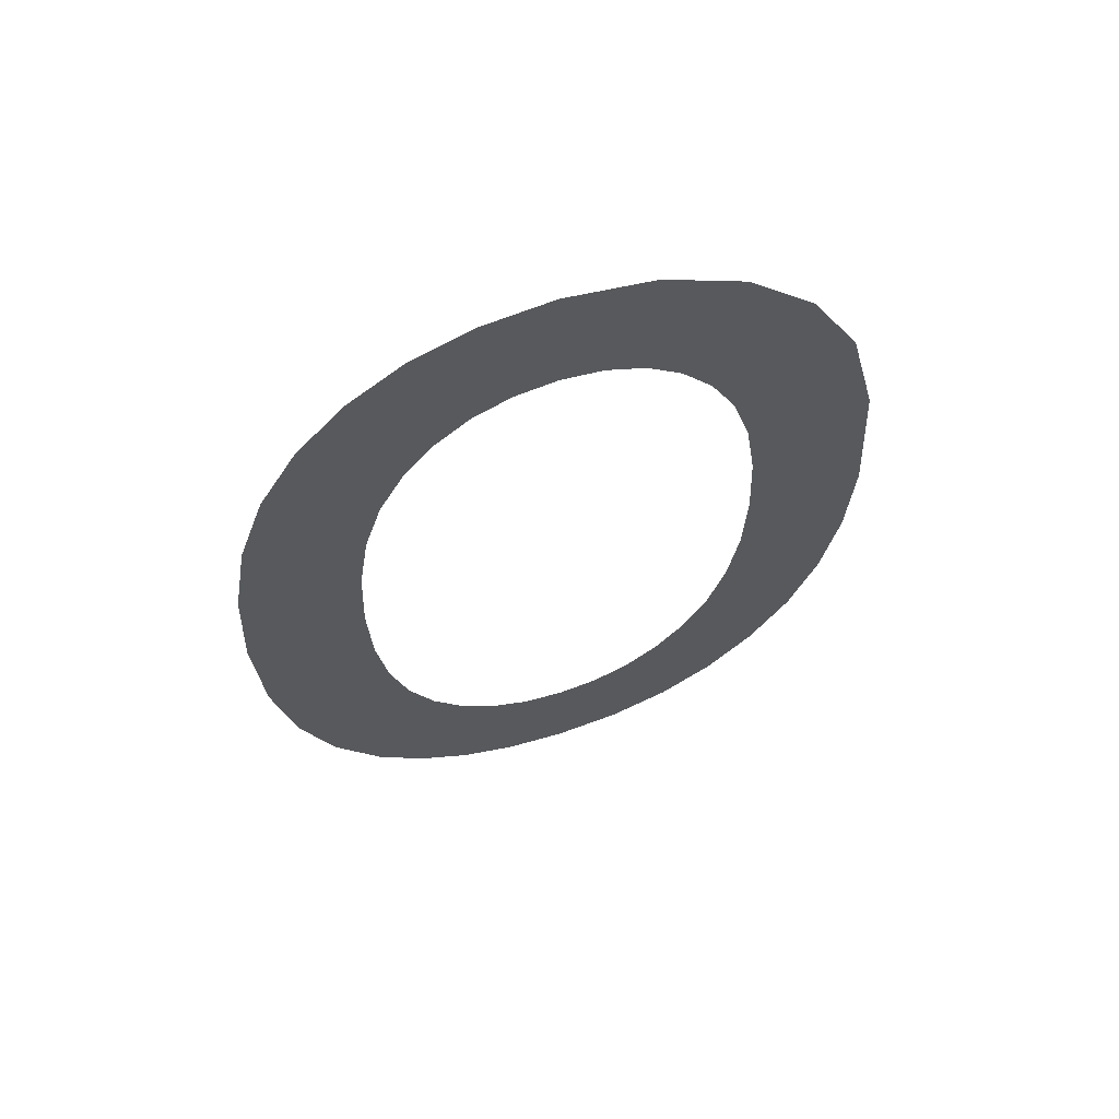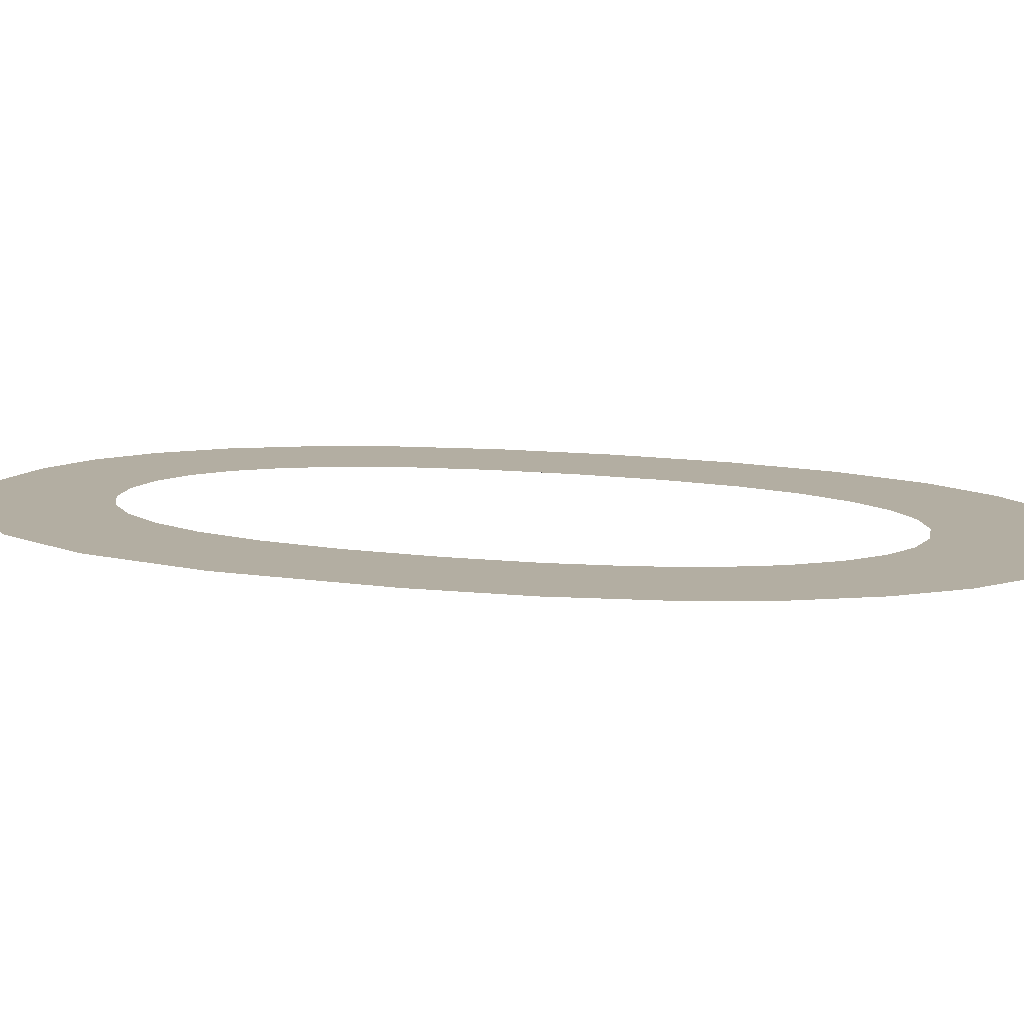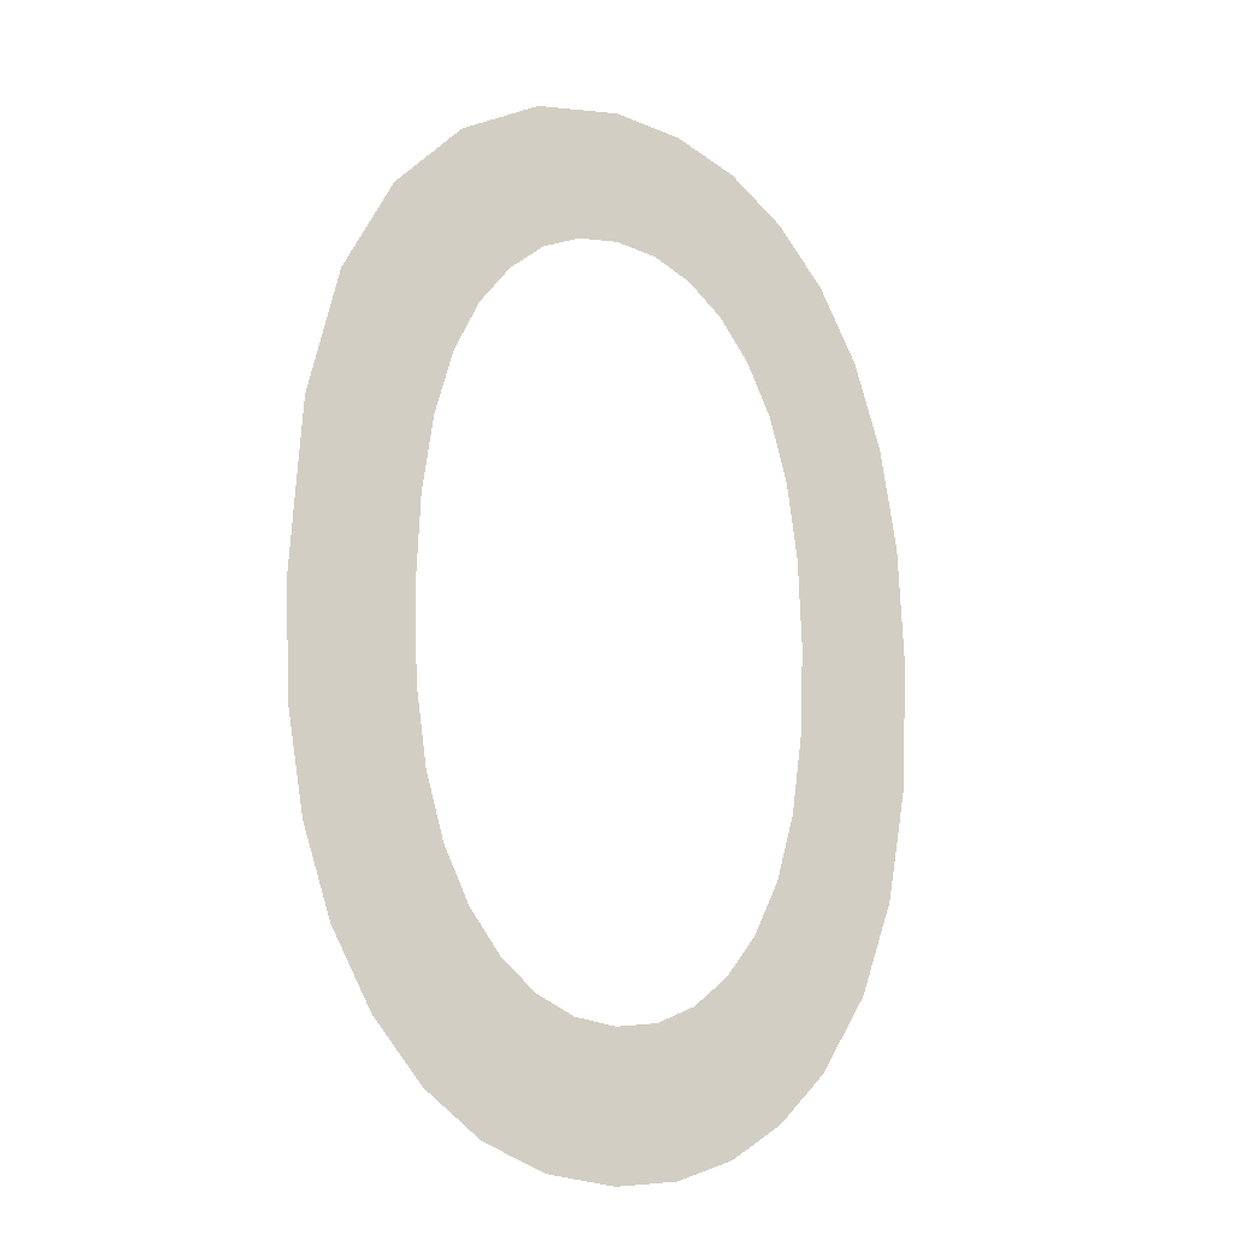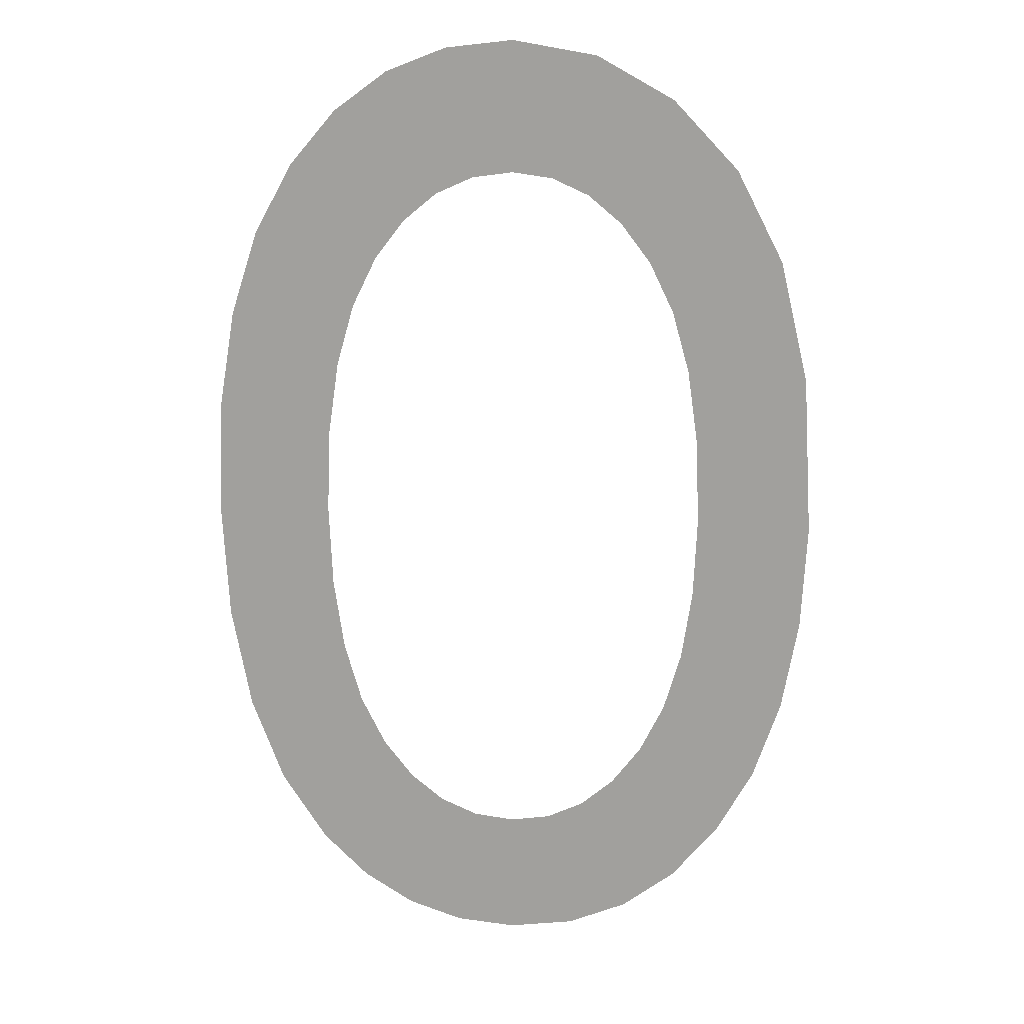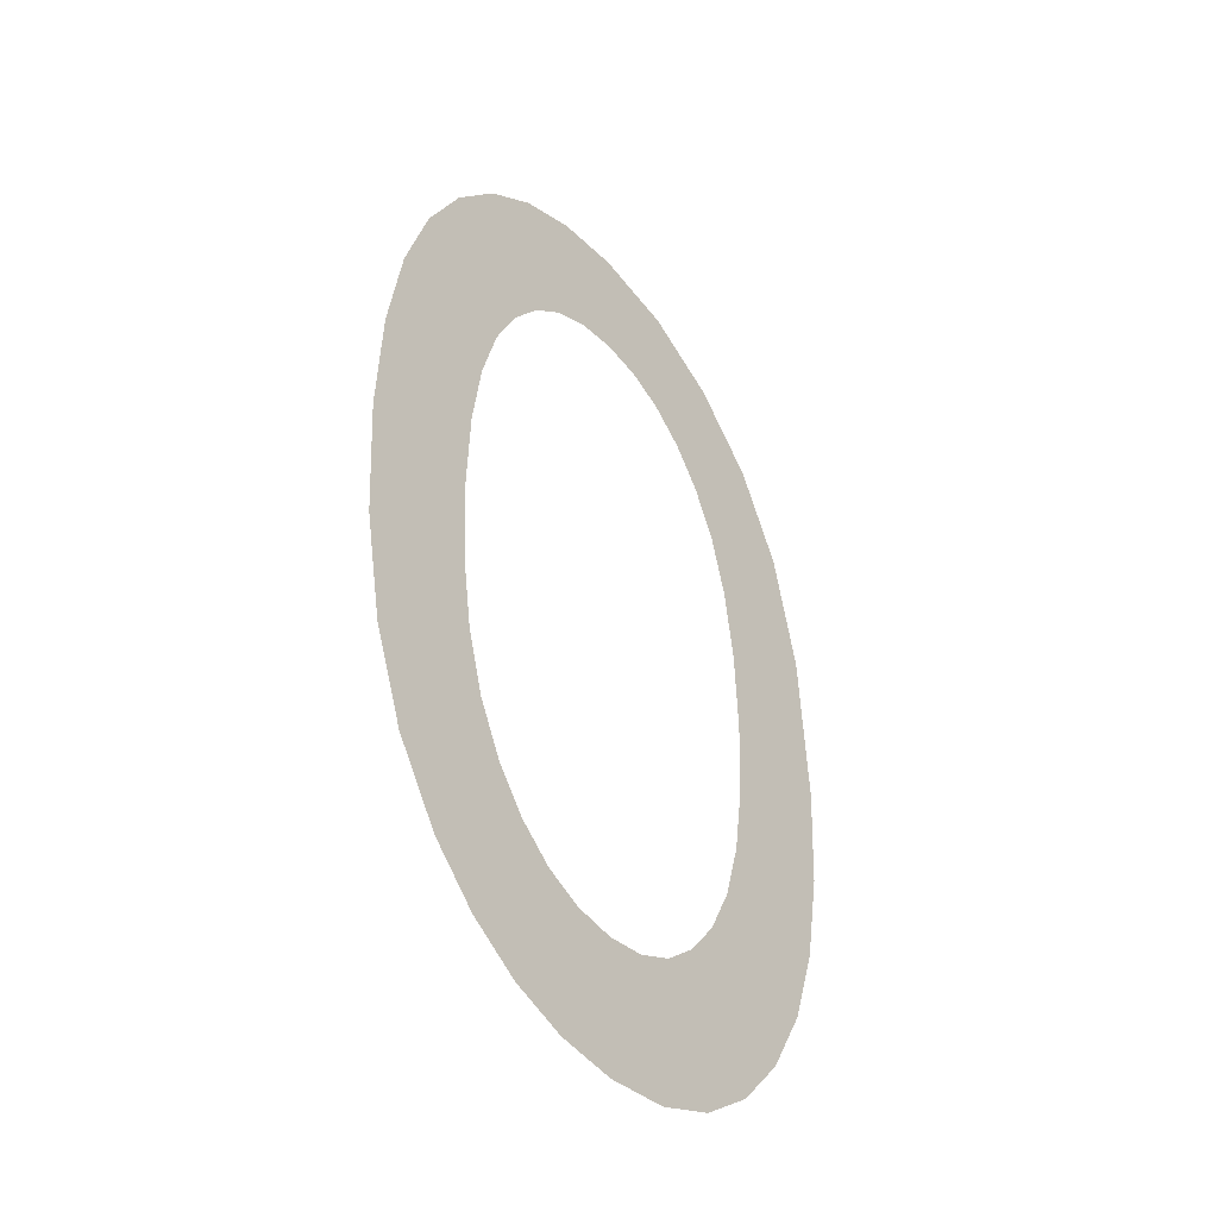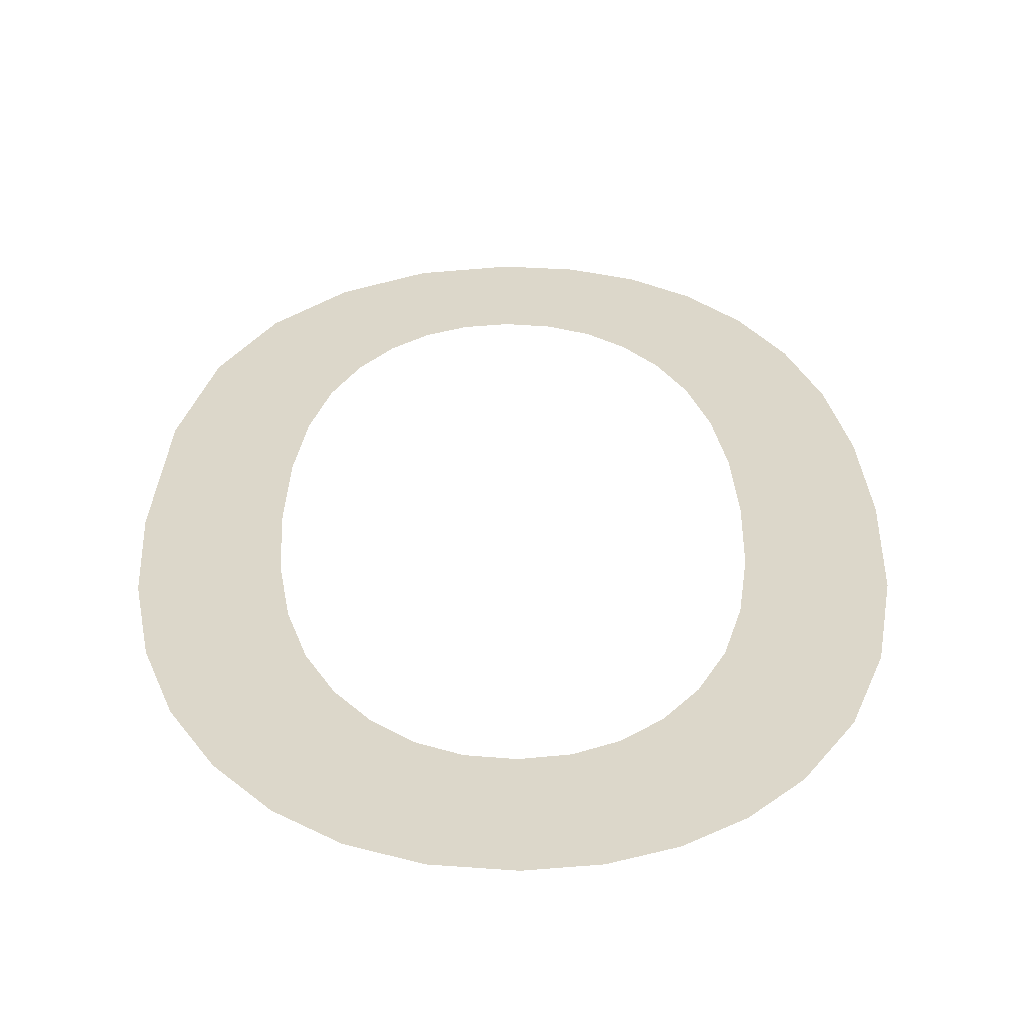
<metadata>
{"format":"obj","ext":"obj","renderer":"f3d","projection":"perspective","resolution":1024,"background":"white","views":[{"elev":65.8,"azim":-18.2,"up":"+Z"},{"elev":10.8,"azim":107.7,"up":"+Y"},{"elev":-16.7,"azim":149.8,"up":"+Z"},{"elev":17.9,"azim":4.4,"up":"+Z"},{"elev":-43.4,"azim":-51.8,"up":"+Z"},{"elev":30.5,"azim":179.3,"up":"+Y"}]}
</metadata>
<code>
o mesh189/mesh189-geometry#mesh189-geometry
v 0.4977 -0.168 0.08907
v 0.4979 -0.168 0.0927
v 0.4978 -0.168 0.09371
v 0.4982 -0.168 0.08852
v 0.4975 -0.168 0.09809
v 0.498 -0.168 0.09182
v 0.4971 -0.168 0.08992
v 0.498 -0.168 0.09876
v 0.4982 -0.168 0.09108
v 0.497 -0.168 0.09725
v 0.4979 -0.168 0.09473
v 0.4985 -0.168 0.09047
v 0.4967 -0.168 0.09098
v 0.498 -0.168 0.09561
v 0.4988 -0.168 0.08813
v 0.4967 -0.168 0.09624
v 0.4982 -0.168 0.09635
v 0.4989 -0.168 0.09
v 0.4965 -0.168 0.09225
v 0.4987 -0.168 0.09923
v 0.4995 -0.168 0.08789
v 0.4965 -0.168 0.09506
v 0.4985 -0.168 0.09696
v 0.4993 -0.168 0.08966
v 0.4964 -0.168 0.09371
v 0.4989 -0.168 0.09743
v 0.4997 -0.168 0.08946
v 0.4994 -0.168 0.09952
v 0.5002 -0.168 0.08781
v 0.4993 -0.168 0.09777
v 0.5002 -0.168 0.0894
v 0.4997 -0.168 0.09797
v 0.501 -0.168 0.08791
v 0.5002 -0.168 0.09961
v 0.5007 -0.168 0.08946
v 0.5002 -0.168 0.09804
v 0.5011 -0.168 0.08967
v 0.5007 -0.168 0.09797
v 0.5017 -0.168 0.08819
v 0.5012 -0.168 0.09944
v 0.5015 -0.168 0.09
v 0.5011 -0.168 0.09777
v 0.5019 -0.168 0.09047
v 0.5015 -0.168 0.09743
v 0.5023 -0.168 0.08867
v 0.5021 -0.168 0.09892
v 0.5022 -0.168 0.09108
v 0.5019 -0.168 0.09695
v 0.5024 -0.168 0.09181
v 0.5022 -0.168 0.09634
v 0.5029 -0.168 0.08934
v 0.5029 -0.168 0.09809
v 0.5025 -0.168 0.09266
v 0.5024 -0.168 0.09559
v 0.5026 -0.168 0.09365
v 0.5025 -0.168 0.09469
v 0.5034 -0.168 0.09017
v 0.5035 -0.168 0.09698
v 0.5037 -0.168 0.09115
v 0.5038 -0.168 0.0955
v 0.5039 -0.168 0.09228
v 0.504 -0.168 0.09355
f 1 2 3
f 2 1 4
f 3 2 1
f 4 1 2
f 5 1 3
f 3 1 5
f 2 4 6
f 6 4 2
f 5 7 1
f 1 7 5
f 5 3 8
f 8 3 5
f 6 4 9
f 9 4 6
f 10 7 5
f 5 7 10
f 8 3 11
f 11 3 8
f 9 4 12
f 12 4 9
f 10 13 7
f 7 13 10
f 8 11 14
f 14 11 8
f 12 4 15
f 15 4 12
f 16 13 10
f 10 13 16
f 8 14 17
f 17 14 8
f 12 15 18
f 18 15 12
f 16 19 13
f 13 19 16
f 8 17 20
f 20 17 8
f 18 15 21
f 21 15 18
f 22 19 16
f 16 19 22
f 20 17 23
f 23 17 20
f 18 21 24
f 24 21 18
f 19 22 25
f 25 22 19
f 20 23 26
f 26 23 20
f 24 21 27
f 27 21 24
f 20 26 28
f 28 26 20
f 27 21 29
f 29 21 27
f 28 26 30
f 30 26 28
f 27 29 31
f 31 29 27
f 28 30 32
f 32 30 28
f 31 29 33
f 33 29 31
f 28 32 34
f 34 32 28
f 31 33 35
f 35 33 31
f 34 32 36
f 36 32 34
f 35 33 37
f 37 33 35
f 34 36 38
f 38 36 34
f 37 33 39
f 39 33 37
f 34 38 40
f 40 38 34
f 37 39 41
f 41 39 37
f 40 38 42
f 42 38 40
f 41 39 43
f 43 39 41
f 40 42 44
f 44 42 40
f 43 39 45
f 45 39 43
f 40 44 46
f 46 44 40
f 43 45 47
f 47 45 43
f 46 44 48
f 48 44 46
f 47 45 49
f 49 45 47
f 46 48 50
f 50 48 46
f 49 45 51
f 51 45 49
f 46 50 52
f 52 50 46
f 49 51 53
f 53 51 49
f 52 50 54
f 54 50 52
f 53 51 55
f 55 51 53
f 52 54 56
f 56 54 52
f 52 55 51
f 51 55 52
f 52 56 55
f 55 56 52
f 52 51 57
f 57 51 52
f 52 57 58
f 58 57 52
f 58 57 59
f 59 57 58
f 58 59 60
f 60 59 58
f 60 59 61
f 61 59 60
f 60 61 62
f 62 61 60

</code>
